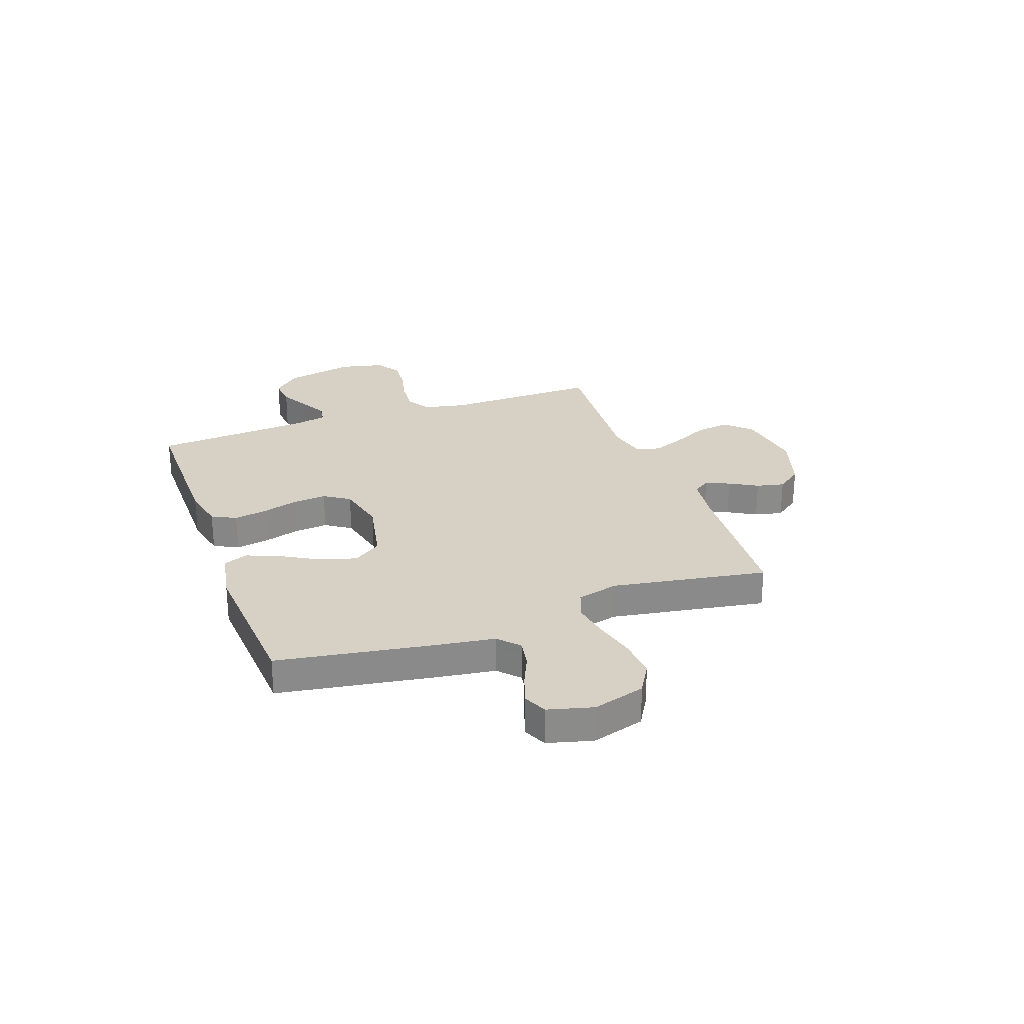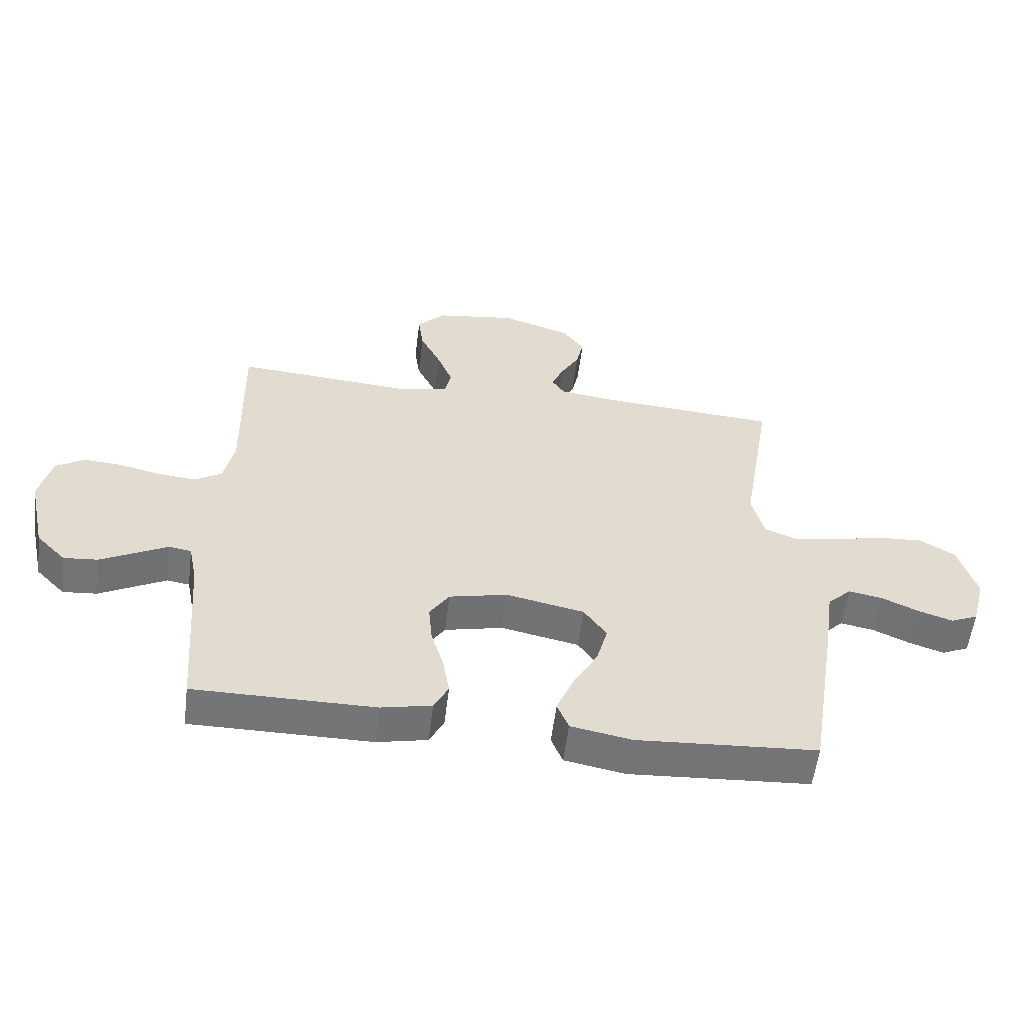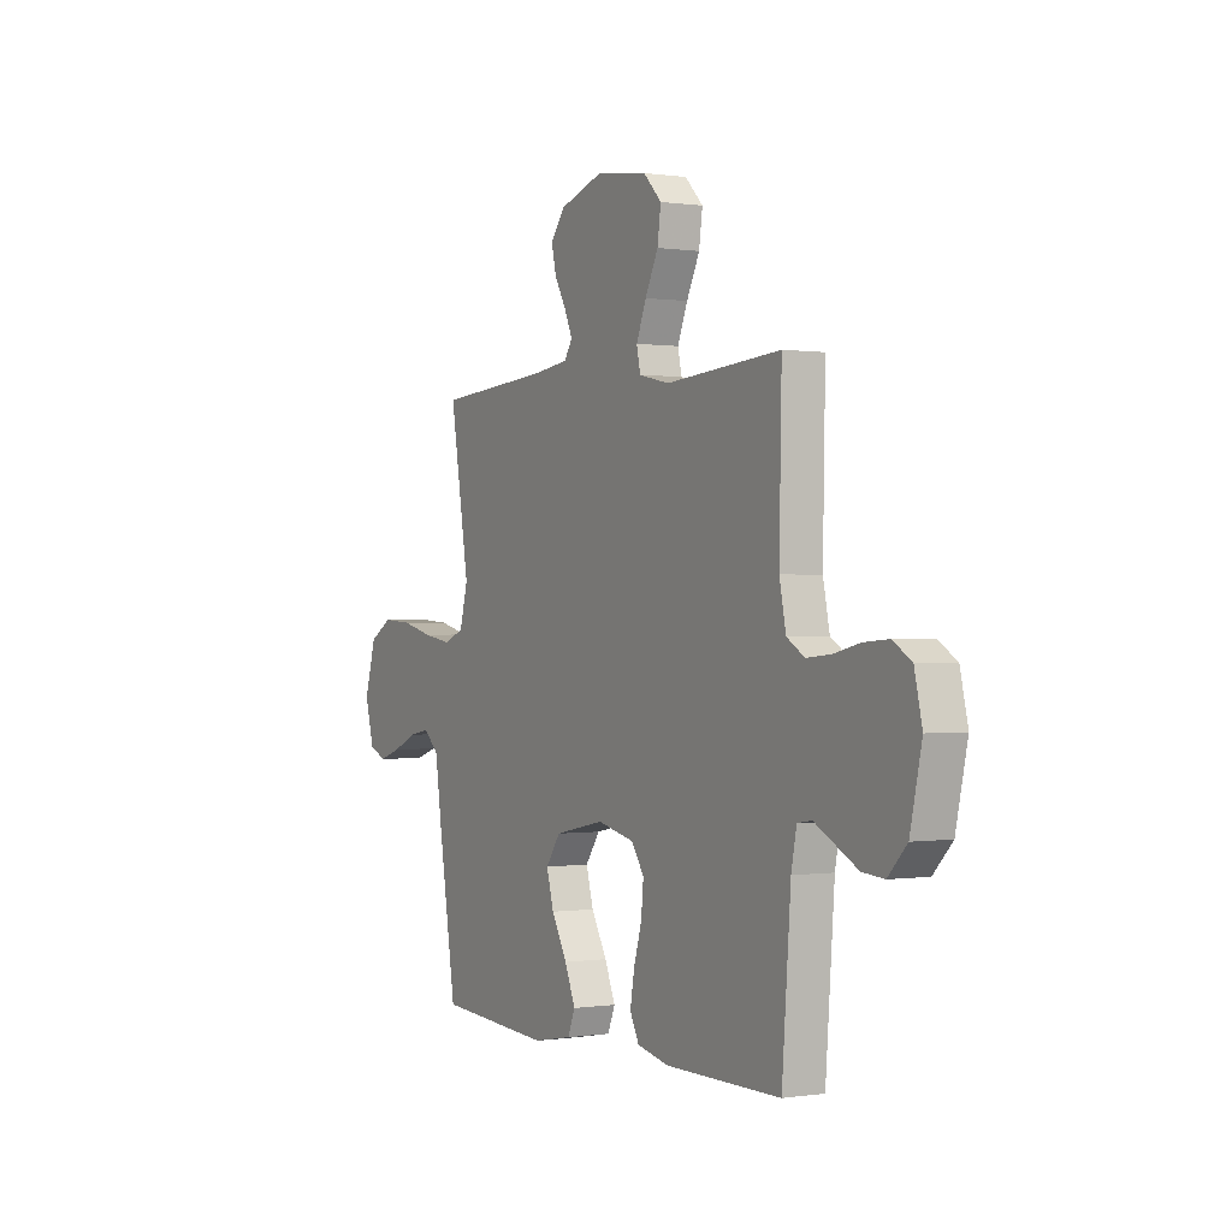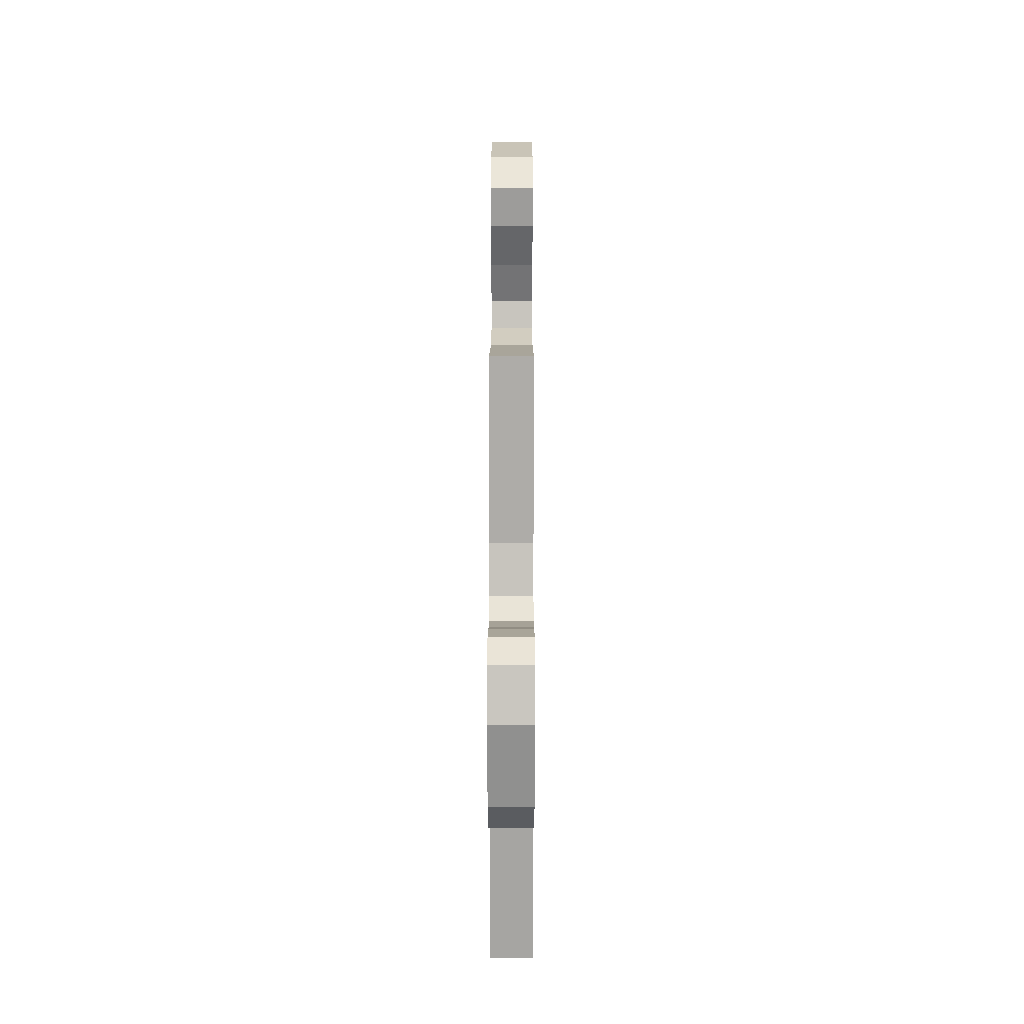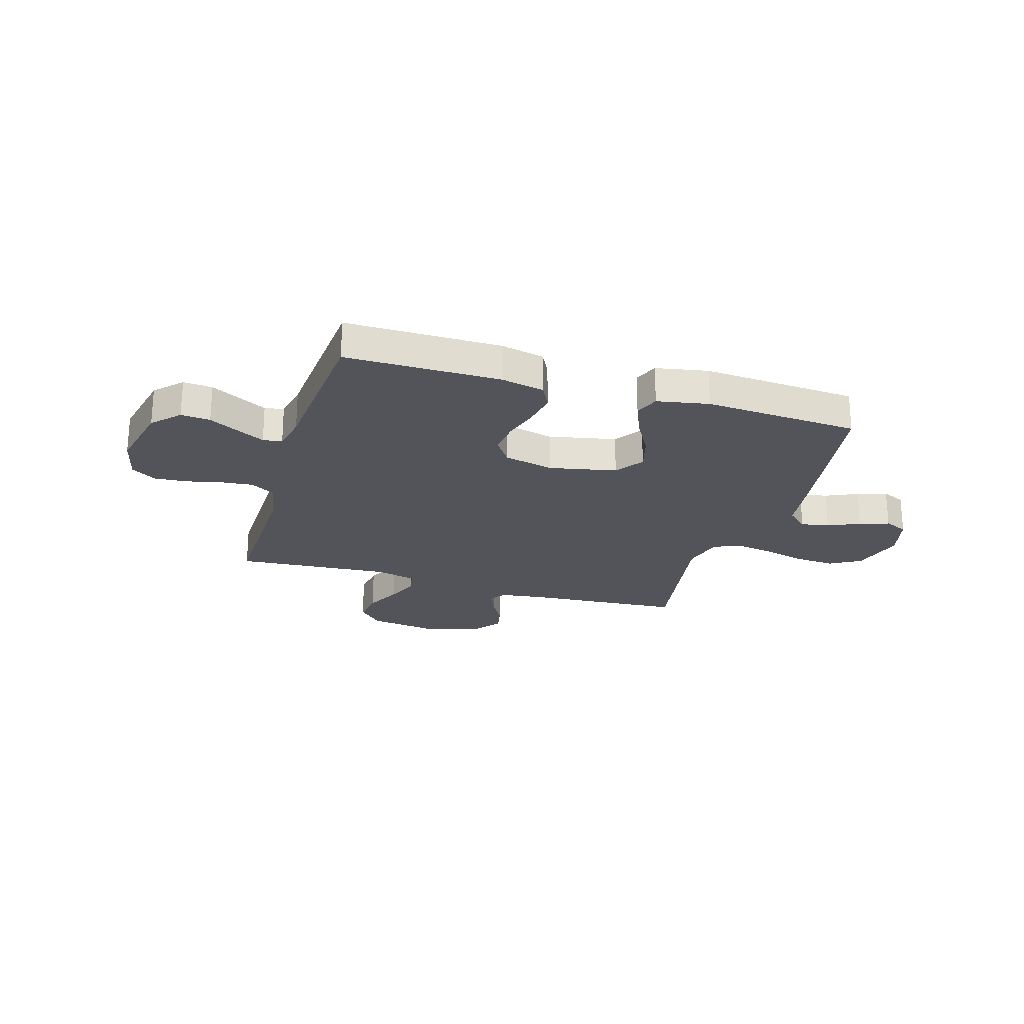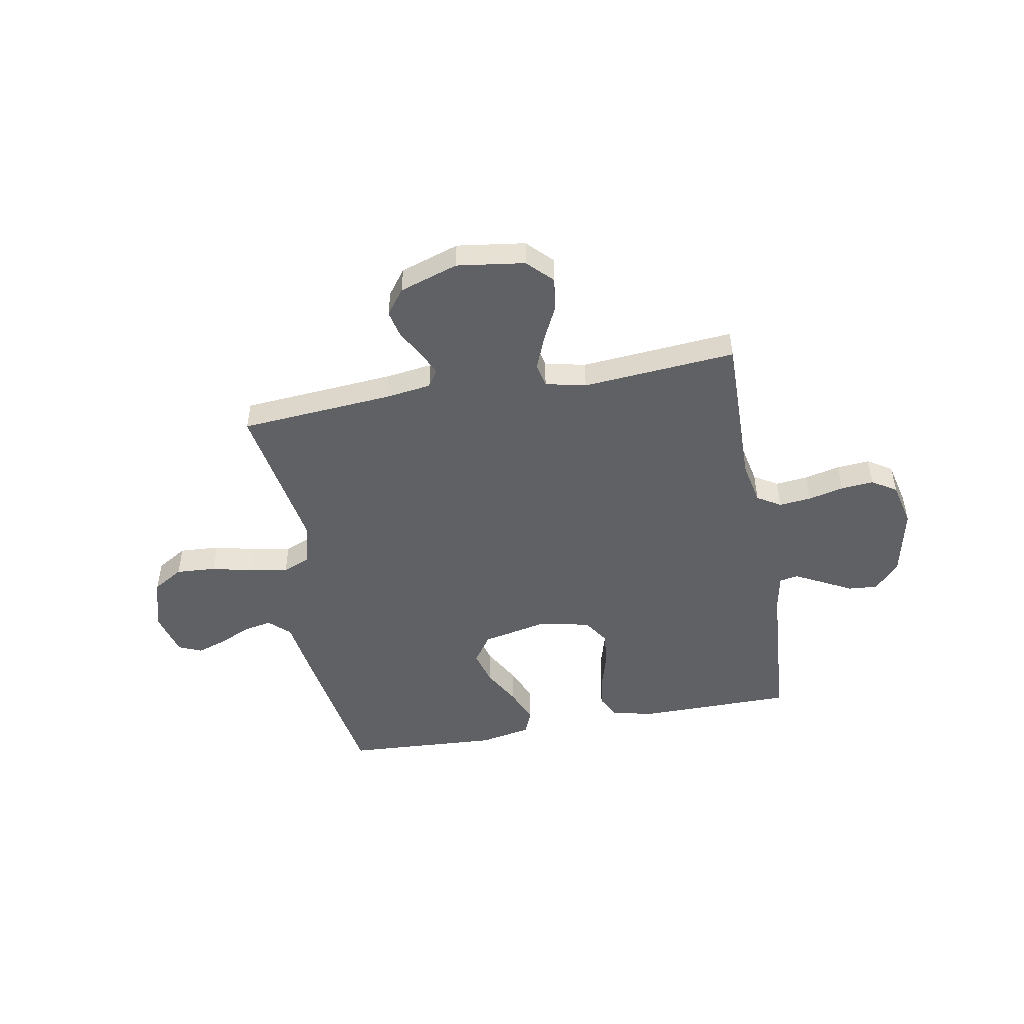
<metadata>
{"format":"obj","ext":"obj","renderer":"f3d","projection":"perspective","resolution":1024,"background":"white","views":[{"elev":26.7,"azim":-109.8,"up":"+Y"},{"elev":-56.4,"azim":172.9,"up":"+Z"},{"elev":0.1,"azim":60.6,"up":"+Z"},{"elev":11.9,"azim":90.1,"up":"+Z"},{"elev":-23.8,"azim":163.2,"up":"+Y"},{"elev":-49.3,"azim":10.5,"up":"+Y"}]}
</metadata>
<code>
v 0.5 0.07 -0.5
v 0.2 0.07 -0.5
v 0.116 0.07 -0.482
v 0.092 0.07 -0.435
v 0.103 0.07 -0.371
v 0.124 0.07 -0.3
v 0.13 0.07 -0.235
v 0.097 0.07 -0.186
v 0 0.07 -0.164
v -0.13 0.07 -0.191
v -0.168 0.07 -0.245
v -0.149 0.07 -0.313
v -0.108 0.07 -0.386
v -0.08 0.07 -0.453
v -0.099 0.07 -0.5
v -0.2 0.07 -0.519
v -0.5 0.07 -0.5
v -0.548 0.07 -0.2
v -0.564 0.07 -0.087
v -0.604 0.07 -0.05
v -0.659 0.07 -0.06
v -0.721 0.07 -0.088
v -0.779 0.07 -0.107
v -0.824 0.07 -0.087
v -0.847 0.07 0
v -0.817 0.07 0.101
v -0.758 0.07 0.136
v -0.68 0.07 0.131
v -0.599 0.07 0.111
v -0.525 0.07 0.099
v -0.471 0.07 0.12
v -0.45 0.07 0.2
v -0.5 0.07 0.5
v -0.2 0.07 0.522
v -0.11 0.07 0.534
v -0.089 0.07 0.566
v -0.109 0.07 0.612
v -0.14 0.07 0.666
v -0.152 0.07 0.72
v -0.115 0.07 0.769
v 0 0.07 0.806
v 0.133 0.07 0.787
v 0.18 0.07 0.739
v 0.171 0.07 0.674
v 0.137 0.07 0.605
v 0.111 0.07 0.541
v 0.121 0.07 0.495
v 0.2 0.07 0.477
v 0.5 0.07 0.5
v 0.494 0.07 0.2
v 0.511 0.07 0.117
v 0.557 0.07 0.089
v 0.62 0.07 0.095
v 0.689 0.07 0.111
v 0.753 0.07 0.116
v 0.801 0.07 0.086
v 0.821 0.07 0
v 0.791 0.07 -0.136
v 0.742 0.07 -0.187
v 0.685 0.07 -0.182
v 0.626 0.07 -0.151
v 0.574 0.07 -0.124
v 0.537 0.07 -0.13
v 0.523 0.07 -0.2
v 0.5 0 -0.5
v 0.2 0 -0.5
v 0.116 0 -0.482
v 0.092 0 -0.435
v 0.103 0 -0.371
v 0.124 0 -0.3
v 0.13 0 -0.235
v 0.097 0 -0.186
v 0 0 -0.164
v -0.13 0 -0.191
v -0.168 0 -0.245
v -0.149 0 -0.313
v -0.108 0 -0.386
v -0.08 0 -0.453
v -0.099 0 -0.5
v -0.2 0 -0.519
v -0.5 0 -0.5
v -0.548 0 -0.2
v -0.564 0 -0.087
v -0.604 0 -0.05
v -0.659 0 -0.06
v -0.721 0 -0.088
v -0.779 0 -0.107
v -0.824 0 -0.087
v -0.847 0 0
v -0.817 0 0.101
v -0.758 0 0.136
v -0.68 0 0.131
v -0.599 0 0.111
v -0.525 0 0.099
v -0.471 0 0.12
v -0.45 0 0.2
v -0.5 0 0.5
v -0.2 0 0.522
v -0.11 0 0.534
v -0.089 0 0.566
v -0.109 0 0.612
v -0.14 0 0.666
v -0.152 0 0.72
v -0.115 0 0.769
v 0 0 0.806
v 0.133 0 0.787
v 0.18 0 0.739
v 0.171 0 0.674
v 0.137 0 0.605
v 0.111 0 0.541
v 0.121 0 0.495
v 0.2 0 0.477
v 0.5 0 0.5
v 0.494 0 0.2
v 0.511 0 0.117
v 0.557 0 0.089
v 0.62 0 0.095
v 0.689 0 0.111
v 0.753 0 0.116
v 0.801 0 0.086
v 0.821 0 0
v 0.791 0 -0.136
v 0.742 0 -0.187
v 0.685 0 -0.182
v 0.626 0 -0.151
v 0.574 0 -0.124
v 0.537 0 -0.13
v 0.523 0 -0.2
f 59 60 61
f 58 59 61
f 57 58 61
f 56 57 61
f 55 56 61
f 54 55 61
f 53 54 61
f 52 53 61 62
f 51 52 62 63
f 48 49 50
f 51 63 64
f 50 51 64
f 48 50 64
f 47 48 64
f 43 44 45
f 42 43 45
f 41 42 45
f 40 41 45
f 39 40 45
f 38 39 45
f 37 38 45
f 36 37 45 46
f 35 36 46 47
f 32 33 34
f 35 47 64
f 34 35 64
f 32 34 64
f 31 32 64
f 27 28 29
f 26 27 29
f 25 26 29
f 24 25 29
f 23 24 29
f 22 23 29
f 21 22 29
f 20 21 29 30
f 30 31 64
f 20 30 64
f 19 20 64
f 17 18 19
f 16 17 19
f 15 16 19
f 14 15 19
f 13 14 19
f 12 13 19
f 4 5 6
f 3 4 6
f 2 3 6
f 1 2 6
f 64 1 6
f 64 6 7
f 11 12 19
f 10 11 19
f 9 10 19
f 9 19 64
f 8 9 64
f 7 8 64
f 125 124 123
f 125 123 122
f 125 122 121
f 125 121 120
f 125 120 119
f 125 119 118
f 125 118 117
f 126 125 117 116
f 127 126 116 115
f 114 113 112
f 128 127 115
f 128 115 114
f 128 114 112
f 128 112 111
f 109 108 107
f 109 107 106
f 109 106 105
f 109 105 104
f 109 104 103
f 109 103 102
f 109 102 101
f 110 109 101 100
f 111 110 100 99
f 98 97 96
f 128 111 99
f 128 99 98
f 128 98 96
f 128 96 95
f 93 92 91
f 93 91 90
f 93 90 89
f 93 89 88
f 93 88 87
f 93 87 86
f 93 86 85
f 94 93 85 84
f 128 95 94
f 128 94 84
f 128 84 83
f 83 82 81
f 83 81 80
f 83 80 79
f 83 79 78
f 83 78 77
f 83 77 76
f 70 69 68
f 70 68 67
f 70 67 66
f 70 66 65
f 70 65 128
f 71 70 128
f 83 76 75
f 83 75 74
f 83 74 73
f 128 83 73
f 128 73 72
f 128 72 71
f 1 65 66 2
f 2 66 67 3
f 3 67 68 4
f 4 68 69 5
f 5 69 70 6
f 6 70 71 7
f 7 71 72 8
f 8 72 73 9
f 9 73 74 10
f 10 74 75 11
f 11 75 76 12
f 12 76 77 13
f 13 77 78 14
f 14 78 79 15
f 15 79 80 16
f 16 80 81 17
f 17 81 82 18
f 18 82 83 19
f 19 83 84 20
f 20 84 85 21
f 21 85 86 22
f 22 86 87 23
f 23 87 88 24
f 24 88 89 25
f 25 89 90 26
f 26 90 91 27
f 27 91 92 28
f 28 92 93 29
f 29 93 94 30
f 30 94 95 31
f 31 95 96 32
f 32 96 97 33
f 33 97 98 34
f 34 98 99 35
f 35 99 100 36
f 36 100 101 37
f 37 101 102 38
f 38 102 103 39
f 39 103 104 40
f 40 104 105 41
f 41 105 106 42
f 42 106 107 43
f 43 107 108 44
f 44 108 109 45
f 45 109 110 46
f 46 110 111 47
f 47 111 112 48
f 48 112 113 49
f 49 113 114 50
f 50 114 115 51
f 51 115 116 52
f 52 116 117 53
f 53 117 118 54
f 54 118 119 55
f 55 119 120 56
f 56 120 121 57
f 57 121 122 58
f 58 122 123 59
f 59 123 124 60
f 60 124 125 61
f 61 125 126 62
f 62 126 127 63
f 63 127 128 64
f 64 128 65 1

</code>
